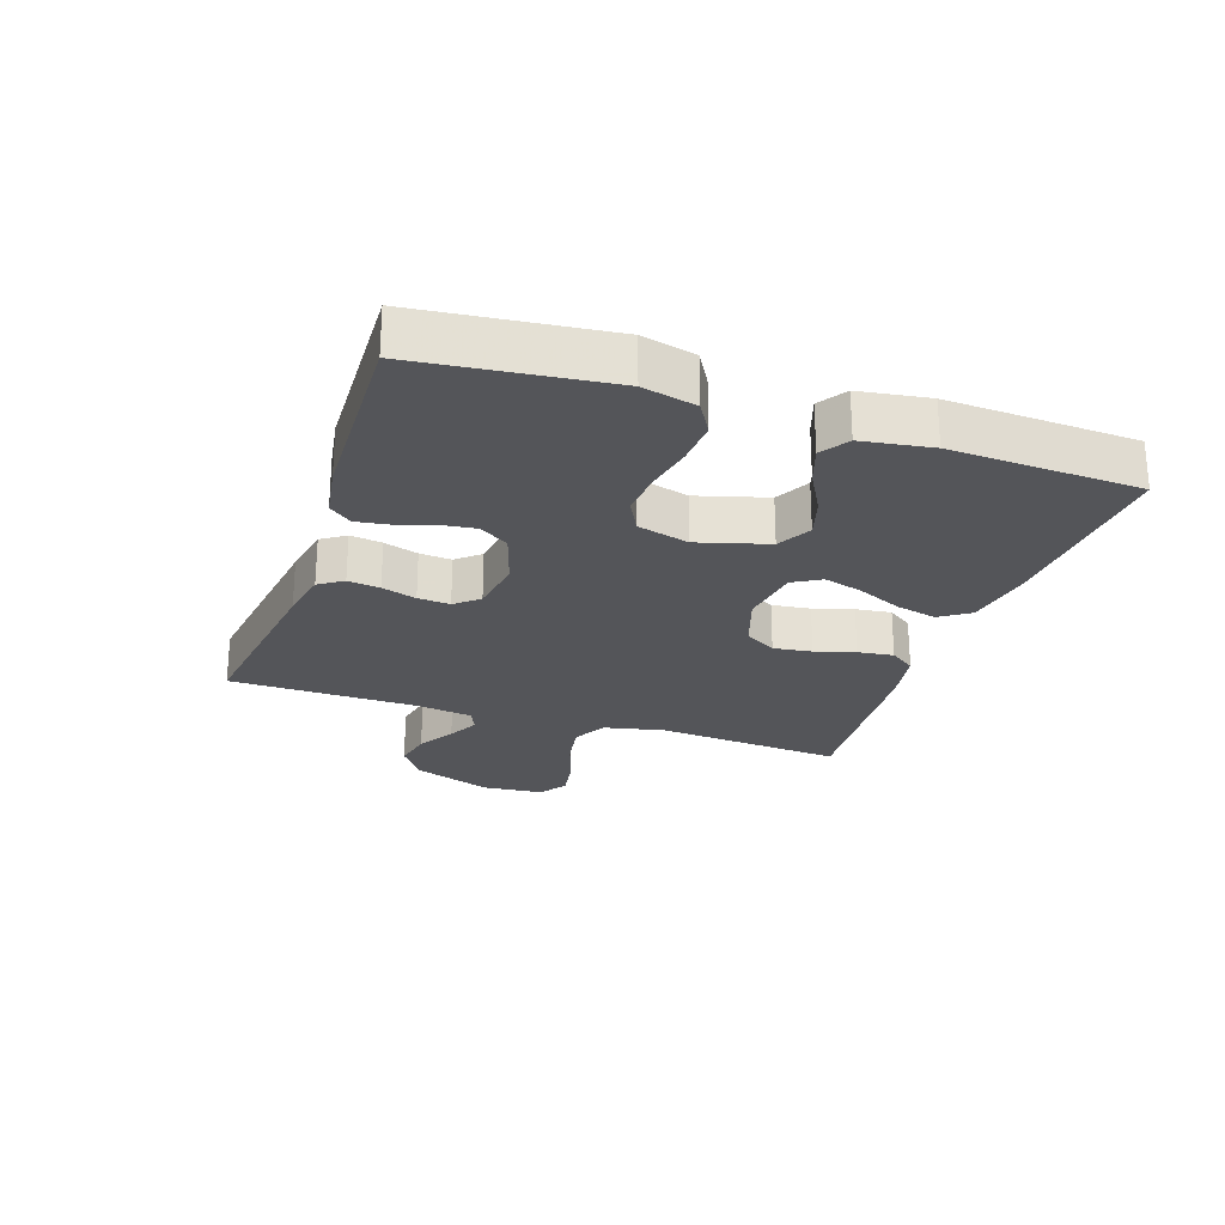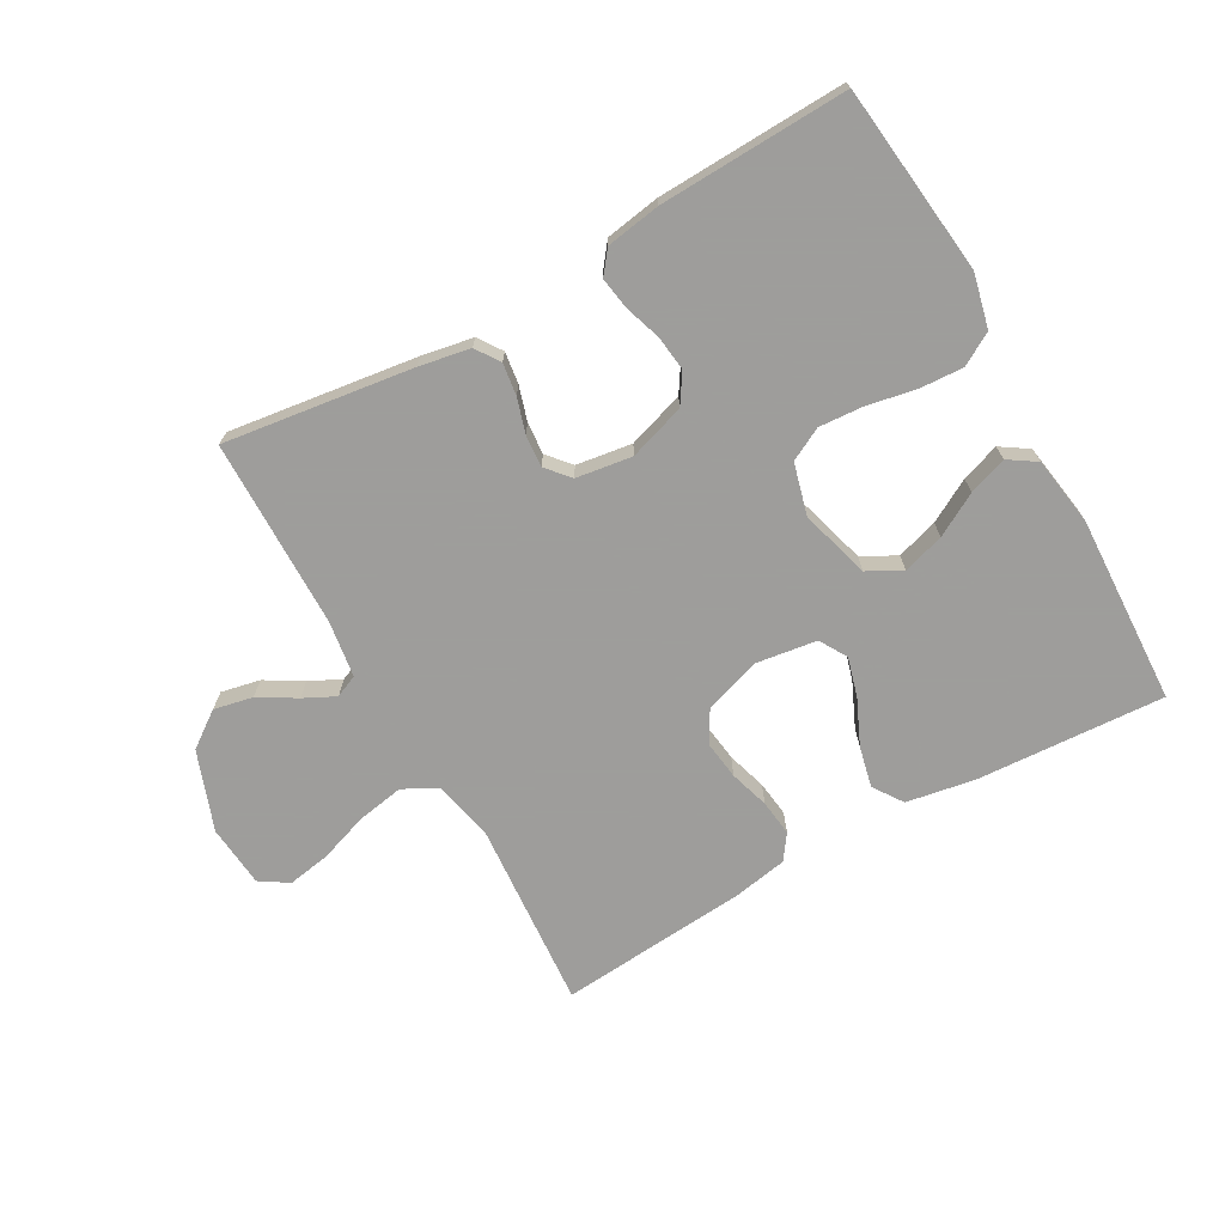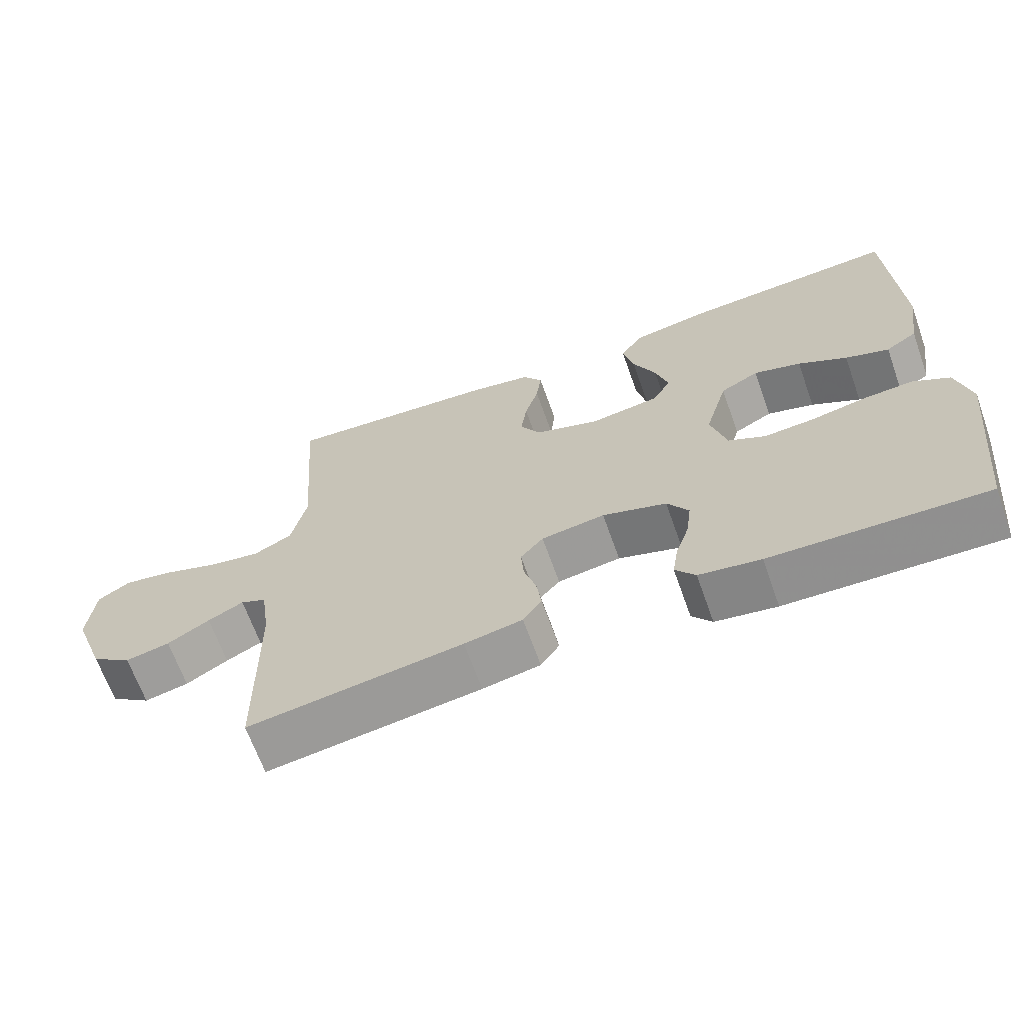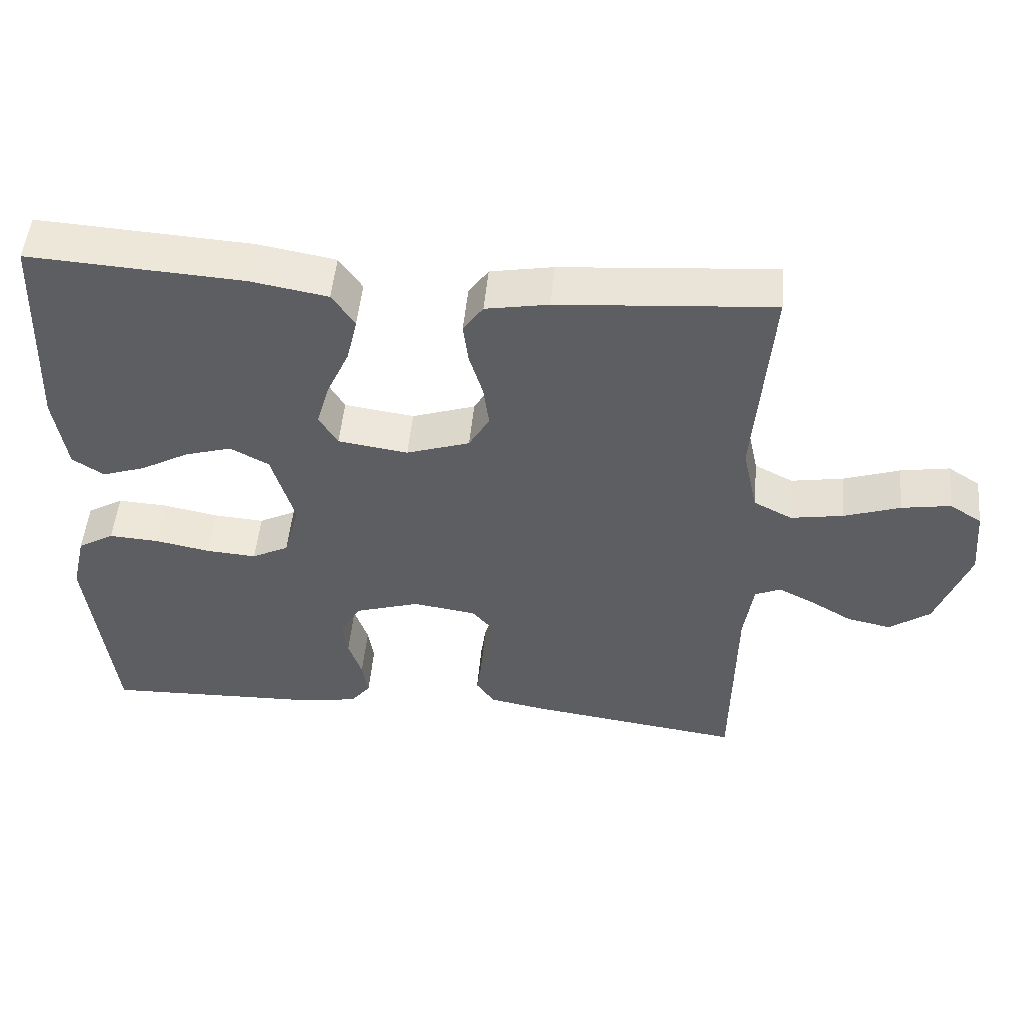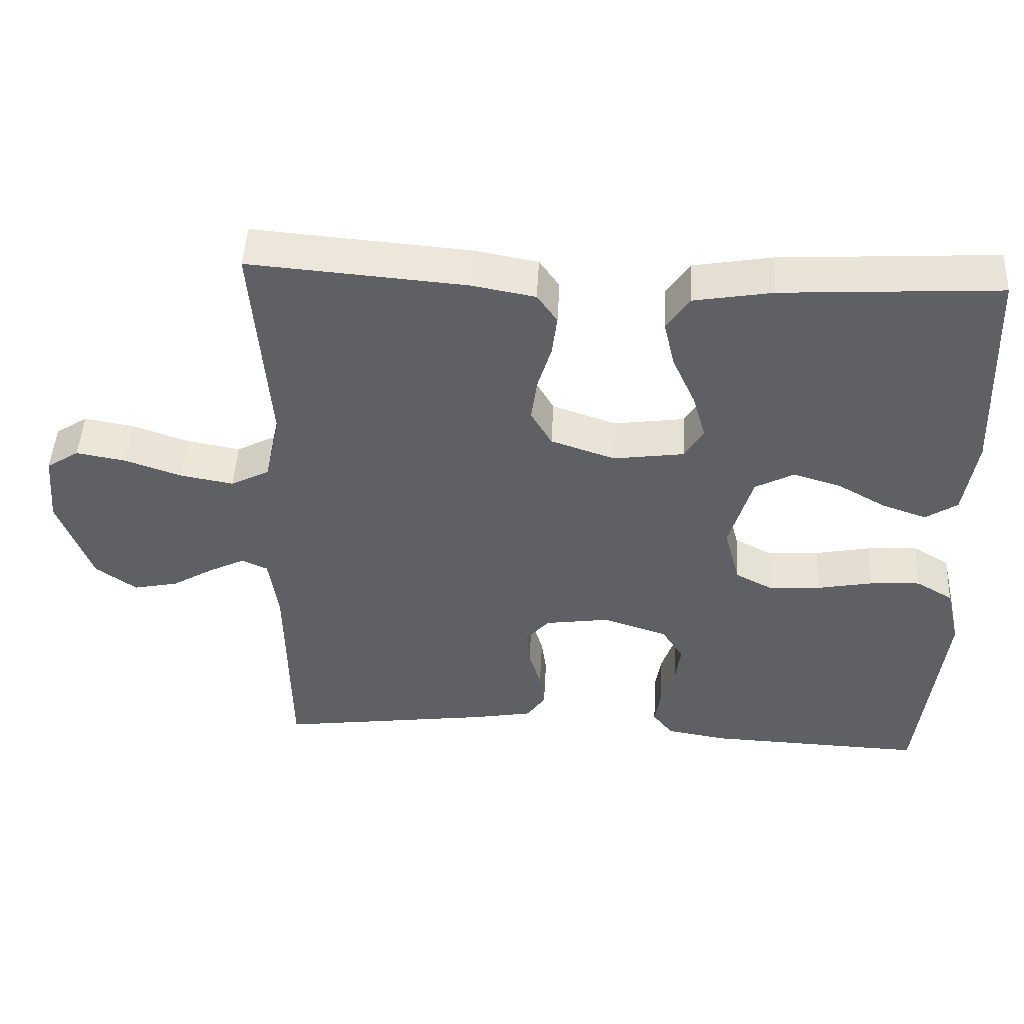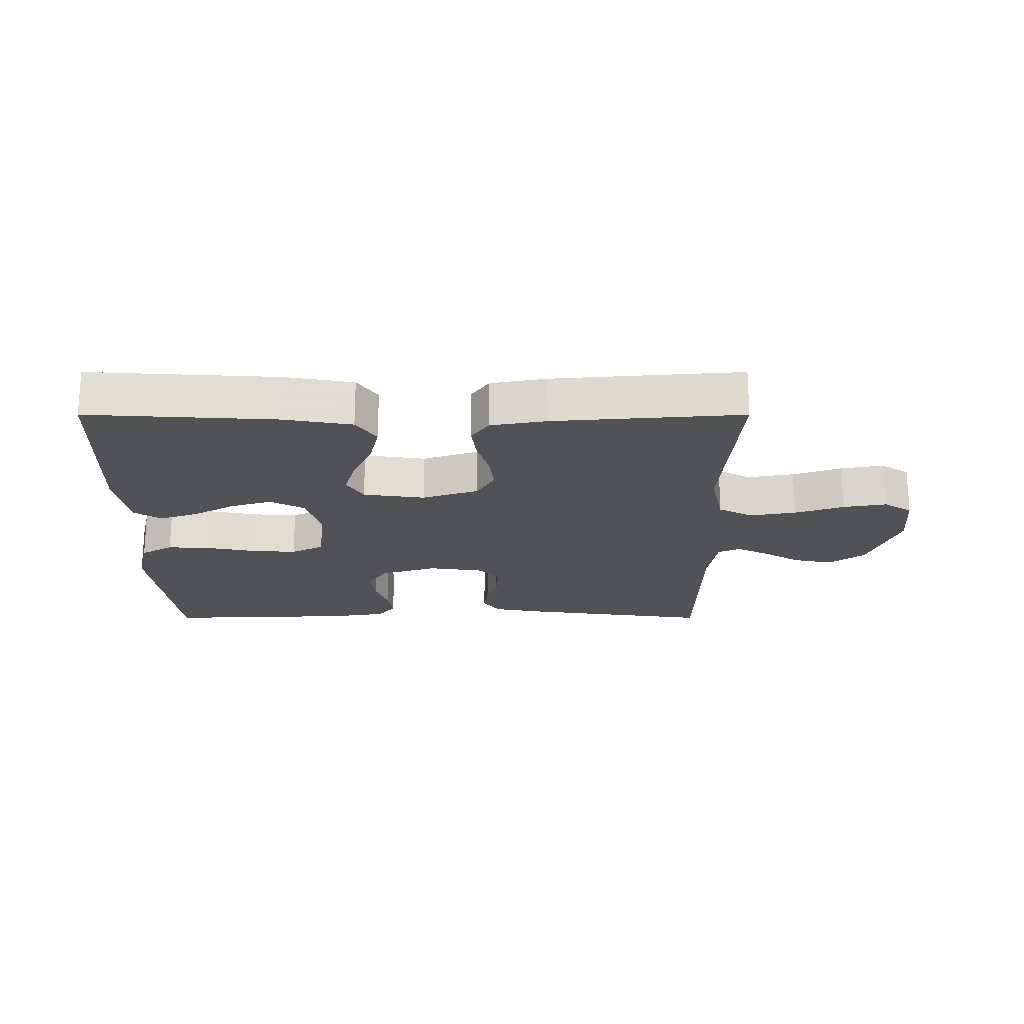
<metadata>
{"format":"obj","ext":"obj","renderer":"f3d","projection":"perspective","resolution":1024,"background":"white","views":[{"elev":-24.6,"azim":-108.8,"up":"+Y"},{"elev":-70.7,"azim":-150.6,"up":"+Y"},{"elev":-66.4,"azim":-160.4,"up":"+Z"},{"elev":50.7,"azim":5.4,"up":"+Z"},{"elev":47.5,"azim":-177.0,"up":"+Z"},{"elev":-20.8,"azim":0.0,"up":"+Y"}]}
</metadata>
<code>
v 0.5 0.07 -0.5
v 0.2 0.07 -0.459
v 0.119 0.07 -0.444
v 0.093 0.07 -0.406
v 0.1 0.07 -0.355
v 0.117 0.07 -0.3
v 0.121 0.07 -0.249
v 0.089 0.07 -0.212
v 0 0.07 -0.199
v -0.09 0.07 -0.228
v -0.12 0.07 -0.275
v -0.113 0.07 -0.331
v -0.094 0.07 -0.388
v -0.086 0.07 -0.439
v -0.114 0.07 -0.475
v -0.2 0.07 -0.489
v -0.5 0.07 -0.5
v -0.534 0.07 -0.2
v -0.514 0.07 -0.115
v -0.463 0.07 -0.085
v -0.393 0.07 -0.089
v -0.316 0.07 -0.104
v -0.245 0.07 -0.109
v -0.193 0.07 -0.082
v -0.171 0.07 0
v -0.203 0.07 0.111
v -0.257 0.07 0.14
v -0.323 0.07 0.12
v -0.391 0.07 0.082
v -0.452 0.07 0.061
v -0.496 0.07 0.09
v -0.513 0.07 0.2
v -0.5 0.07 0.5
v -0.2 0.07 0.482
v -0.091 0.07 0.463
v -0.059 0.07 0.416
v -0.074 0.07 0.351
v -0.106 0.07 0.28
v -0.124 0.07 0.217
v -0.098 0.07 0.173
v 0 0.07 0.159
v 0.089 0.07 0.189
v 0.118 0.07 0.239
v 0.11 0.07 0.3
v 0.091 0.07 0.363
v 0.084 0.07 0.42
v 0.112 0.07 0.46
v 0.2 0.07 0.476
v 0.5 0.07 0.5
v 0.477 0.07 0.2
v 0.498 0.07 0.104
v 0.552 0.07 0.076
v 0.626 0.07 0.089
v 0.704 0.07 0.116
v 0.773 0.07 0.128
v 0.818 0.07 0.099
v 0.827 0.07 0
v 0.781 0.07 -0.126
v 0.724 0.07 -0.167
v 0.662 0.07 -0.154
v 0.603 0.07 -0.119
v 0.553 0.07 -0.094
v 0.517 0.07 -0.11
v 0.504 0.07 -0.2
v 0.5 0 -0.5
v 0.2 0 -0.459
v 0.119 0 -0.444
v 0.093 0 -0.406
v 0.1 0 -0.355
v 0.117 0 -0.3
v 0.121 0 -0.249
v 0.089 0 -0.212
v 0 0 -0.199
v -0.09 0 -0.228
v -0.12 0 -0.275
v -0.113 0 -0.331
v -0.094 0 -0.388
v -0.086 0 -0.439
v -0.114 0 -0.475
v -0.2 0 -0.489
v -0.5 0 -0.5
v -0.534 0 -0.2
v -0.514 0 -0.115
v -0.463 0 -0.085
v -0.393 0 -0.089
v -0.316 0 -0.104
v -0.245 0 -0.109
v -0.193 0 -0.082
v -0.171 0 0
v -0.203 0 0.111
v -0.257 0 0.14
v -0.323 0 0.12
v -0.391 0 0.082
v -0.452 0 0.061
v -0.496 0 0.09
v -0.513 0 0.2
v -0.5 0 0.5
v -0.2 0 0.482
v -0.091 0 0.463
v -0.059 0 0.416
v -0.074 0 0.351
v -0.106 0 0.28
v -0.124 0 0.217
v -0.098 0 0.173
v 0 0 0.159
v 0.089 0 0.189
v 0.118 0 0.239
v 0.11 0 0.3
v 0.091 0 0.363
v 0.084 0 0.42
v 0.112 0 0.46
v 0.2 0 0.476
v 0.5 0 0.5
v 0.477 0 0.2
v 0.498 0 0.104
v 0.552 0 0.076
v 0.626 0 0.089
v 0.704 0 0.116
v 0.773 0 0.128
v 0.818 0 0.099
v 0.827 0 0
v 0.781 0 -0.126
v 0.724 0 -0.167
v 0.662 0 -0.154
v 0.603 0 -0.119
v 0.553 0 -0.094
v 0.517 0 -0.11
v 0.504 0 -0.2
f 59 60 61
f 58 59 61
f 57 58 61
f 56 57 61
f 55 56 61
f 54 55 61
f 53 54 61
f 52 53 61 62
f 51 52 62 63
f 48 49 50
f 47 48 50
f 46 47 50
f 45 46 50
f 44 45 50
f 51 63 64
f 50 51 64
f 44 50 64
f 43 44 64
f 36 37 38
f 35 36 38
f 34 35 38
f 33 34 38
f 32 33 38
f 31 32 38
f 30 31 38
f 29 30 38
f 28 29 38
f 27 28 38 39
f 26 27 39 40
f 20 21 22
f 19 20 22
f 18 19 22
f 17 18 22
f 16 17 22
f 15 16 22
f 14 15 22
f 13 14 22
f 12 13 22
f 11 12 22 23
f 10 11 23 24
f 4 5 6
f 3 4 6
f 2 3 6
f 1 2 6
f 64 1 6
f 64 6 7
f 64 7 8
f 43 64 8
f 42 43 8
f 41 42 8 9
f 41 9 10
f 40 41 10
f 26 40 10
f 25 26 10
f 10 24 25
f 125 124 123
f 125 123 122
f 125 122 121
f 125 121 120
f 125 120 119
f 125 119 118
f 125 118 117
f 126 125 117 116
f 127 126 116 115
f 114 113 112
f 114 112 111
f 114 111 110
f 114 110 109
f 114 109 108
f 128 127 115
f 128 115 114
f 128 114 108
f 128 108 107
f 102 101 100
f 102 100 99
f 102 99 98
f 102 98 97
f 102 97 96
f 102 96 95
f 102 95 94
f 102 94 93
f 102 93 92
f 103 102 92 91
f 104 103 91 90
f 86 85 84
f 86 84 83
f 86 83 82
f 86 82 81
f 86 81 80
f 86 80 79
f 86 79 78
f 86 78 77
f 86 77 76
f 87 86 76 75
f 88 87 75 74
f 70 69 68
f 70 68 67
f 70 67 66
f 70 66 65
f 70 65 128
f 71 70 128
f 72 71 128
f 72 128 107
f 72 107 106
f 73 72 106 105
f 74 73 105
f 74 105 104
f 74 104 90
f 74 90 89
f 89 88 74
f 1 65 66 2
f 2 66 67 3
f 3 67 68 4
f 4 68 69 5
f 5 69 70 6
f 6 70 71 7
f 7 71 72 8
f 8 72 73 9
f 9 73 74 10
f 10 74 75 11
f 11 75 76 12
f 12 76 77 13
f 13 77 78 14
f 14 78 79 15
f 15 79 80 16
f 16 80 81 17
f 17 81 82 18
f 18 82 83 19
f 19 83 84 20
f 20 84 85 21
f 21 85 86 22
f 22 86 87 23
f 23 87 88 24
f 24 88 89 25
f 25 89 90 26
f 26 90 91 27
f 27 91 92 28
f 28 92 93 29
f 29 93 94 30
f 30 94 95 31
f 31 95 96 32
f 32 96 97 33
f 33 97 98 34
f 34 98 99 35
f 35 99 100 36
f 36 100 101 37
f 37 101 102 38
f 38 102 103 39
f 39 103 104 40
f 40 104 105 41
f 41 105 106 42
f 42 106 107 43
f 43 107 108 44
f 44 108 109 45
f 45 109 110 46
f 46 110 111 47
f 47 111 112 48
f 48 112 113 49
f 49 113 114 50
f 50 114 115 51
f 51 115 116 52
f 52 116 117 53
f 53 117 118 54
f 54 118 119 55
f 55 119 120 56
f 56 120 121 57
f 57 121 122 58
f 58 122 123 59
f 59 123 124 60
f 60 124 125 61
f 61 125 126 62
f 62 126 127 63
f 63 127 128 64
f 64 128 65 1

</code>
